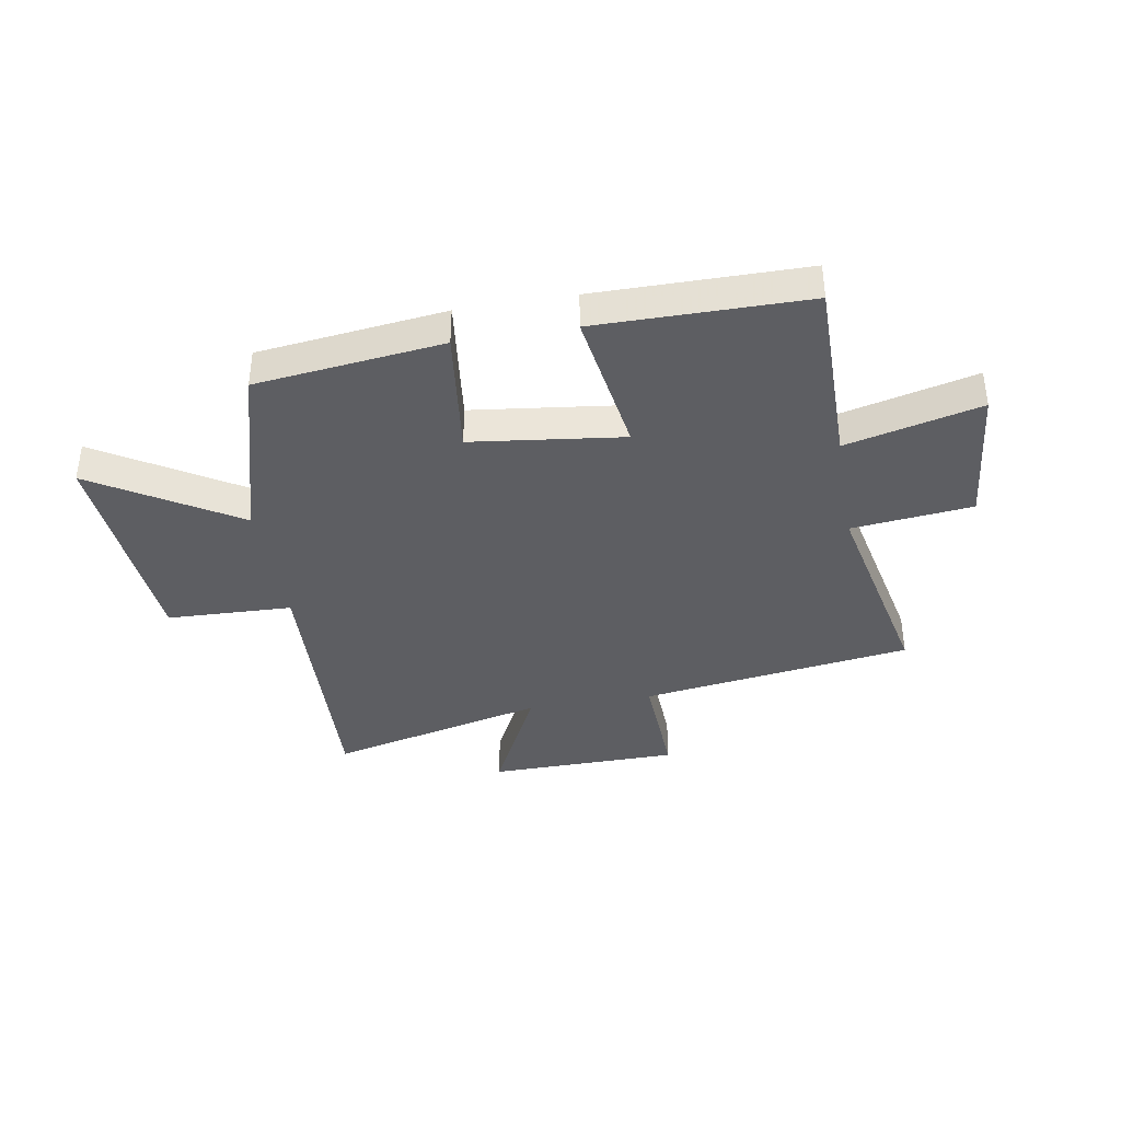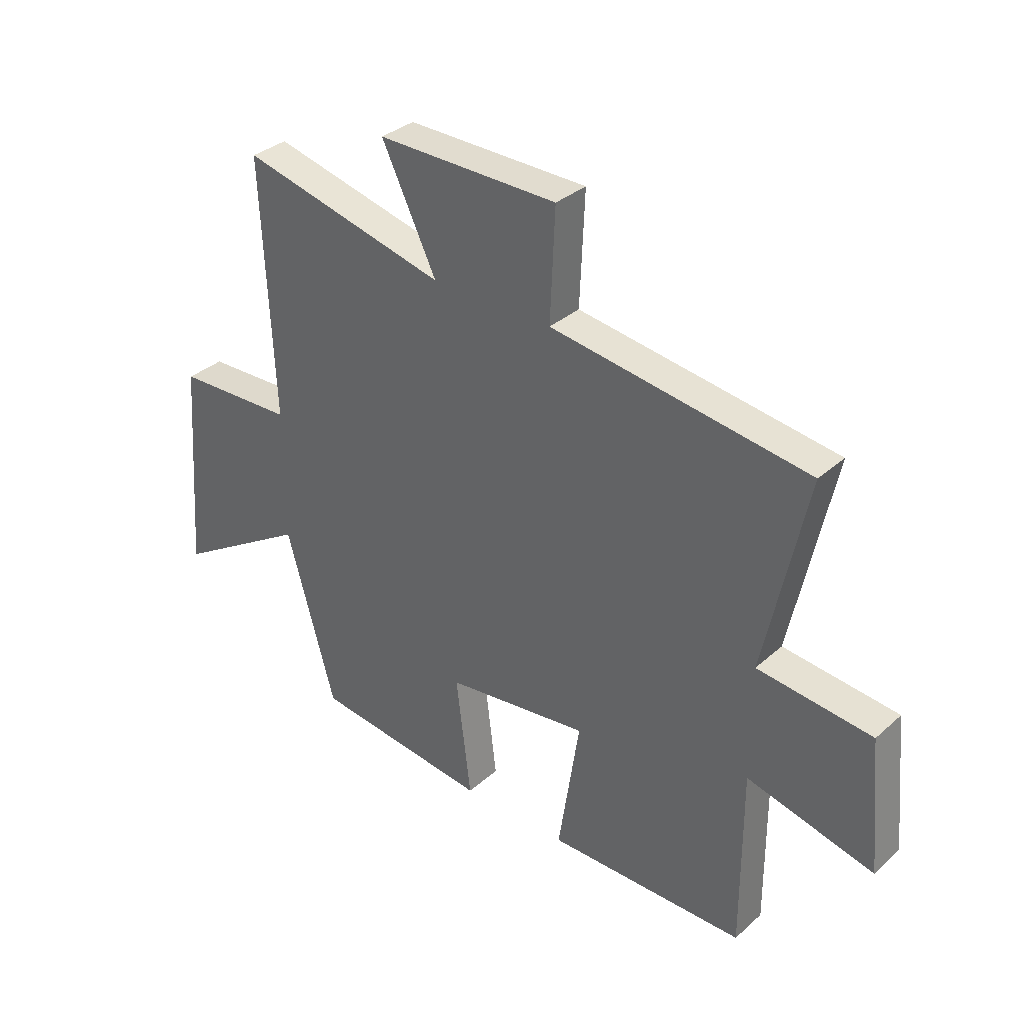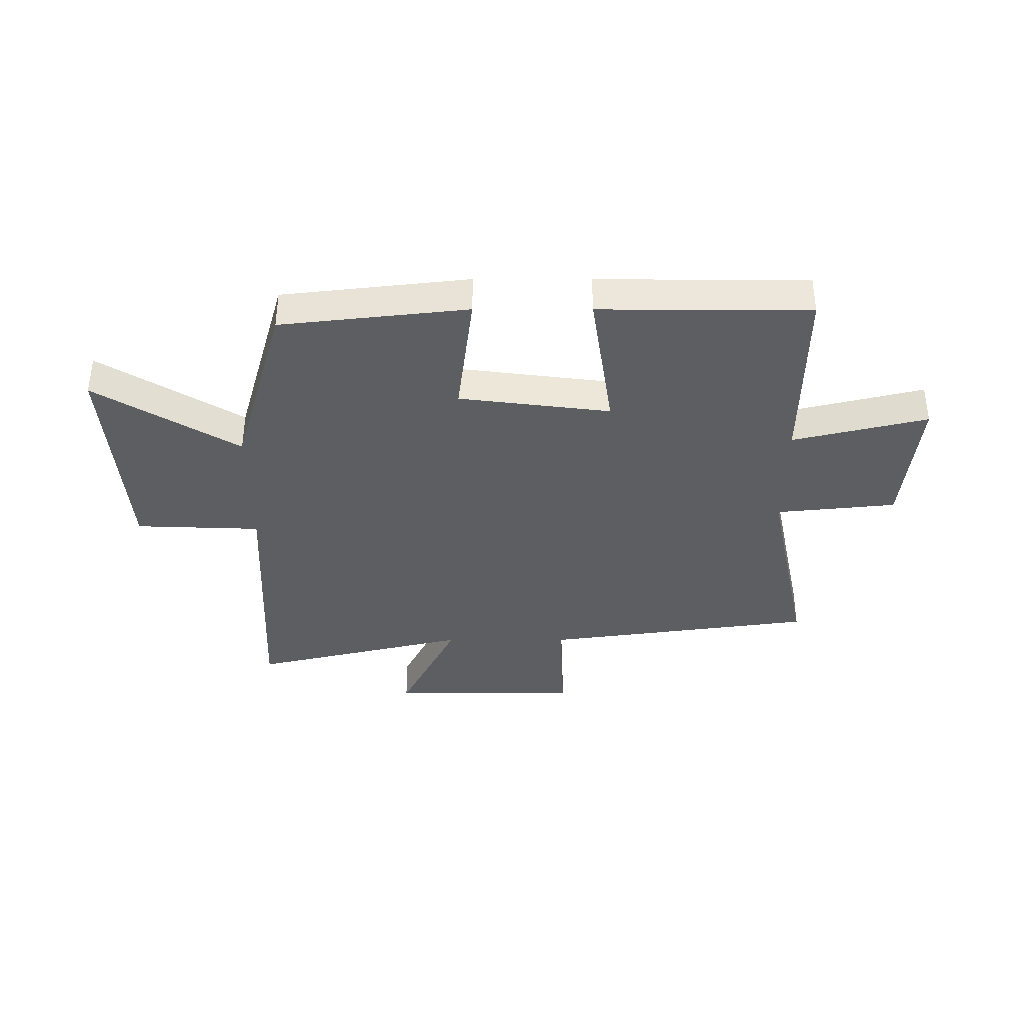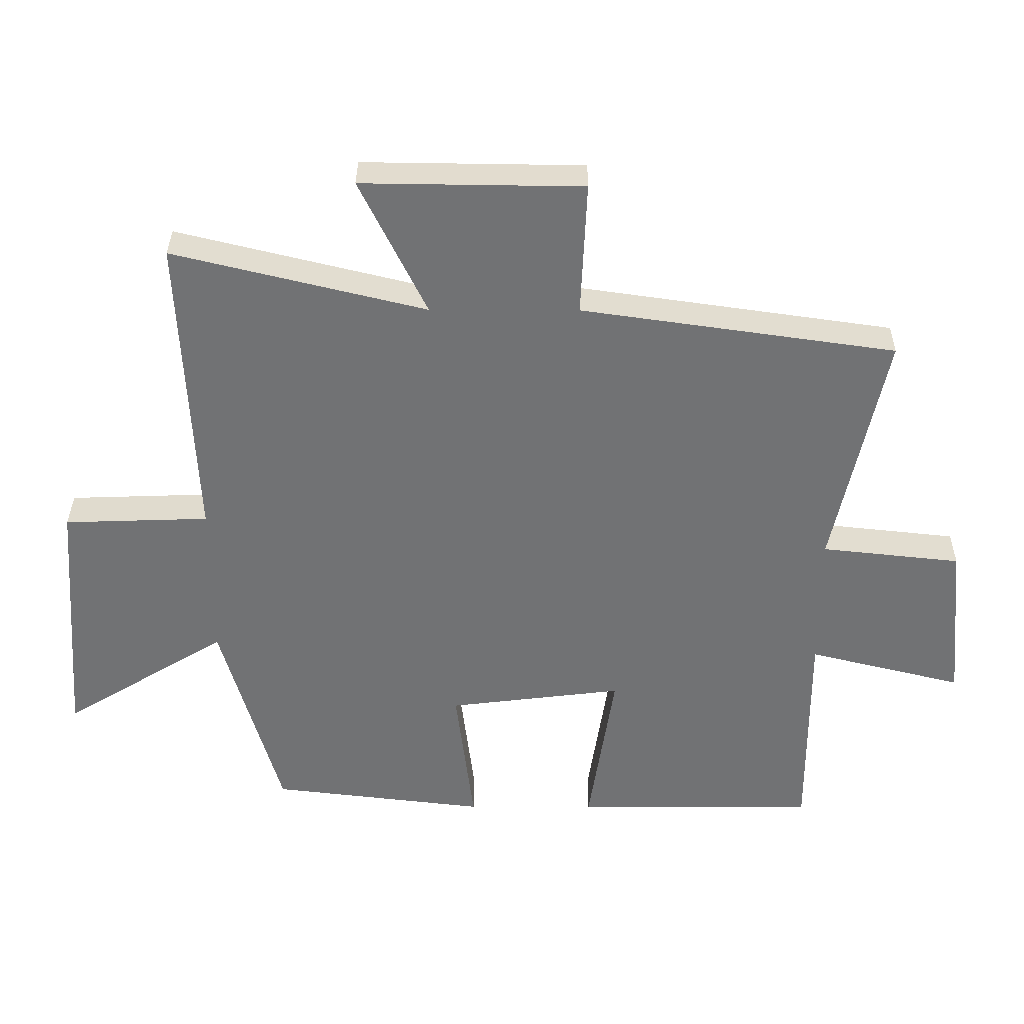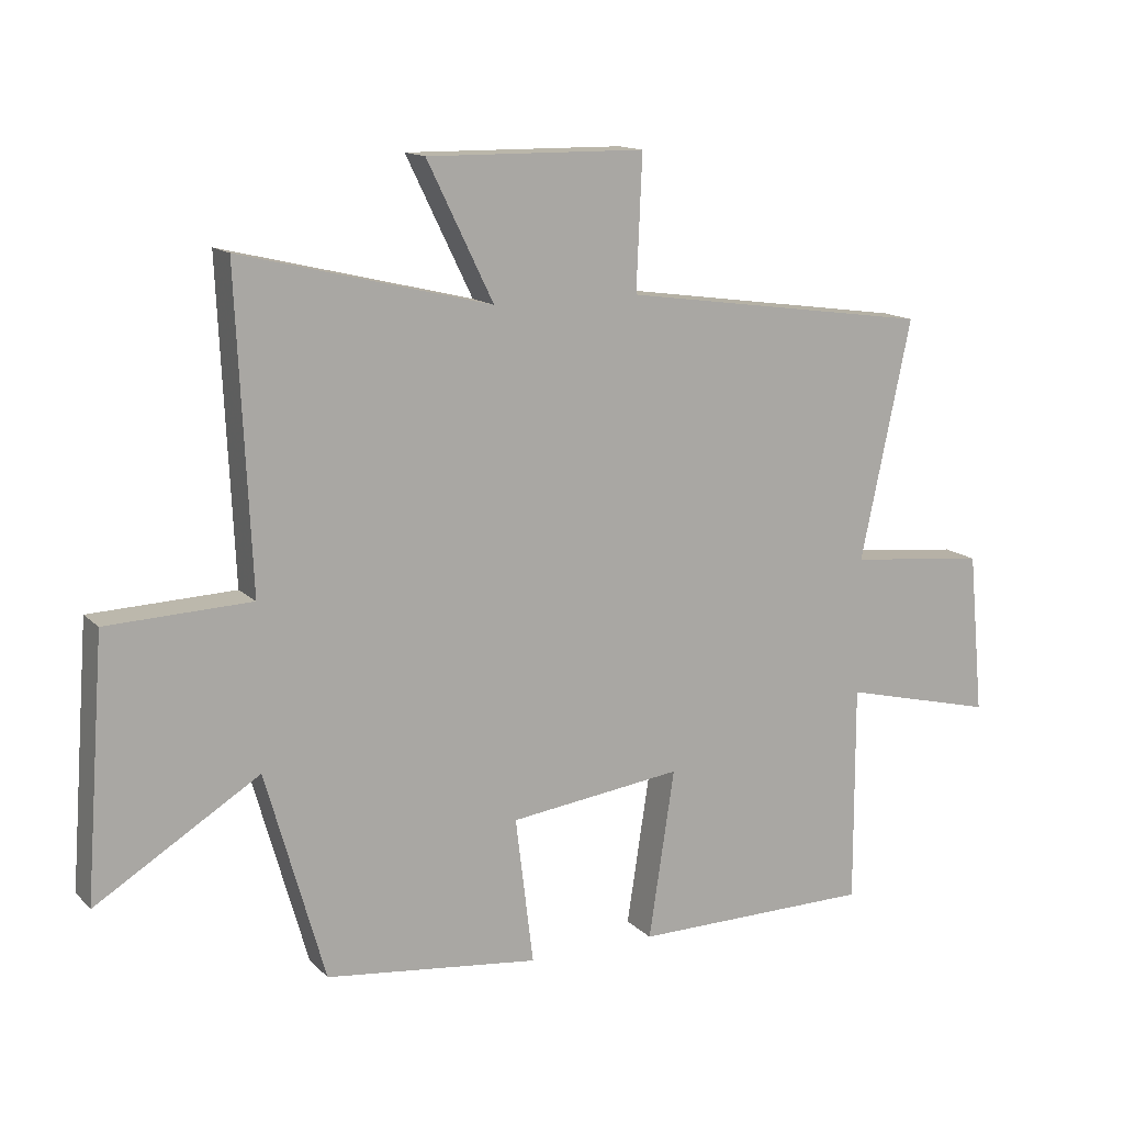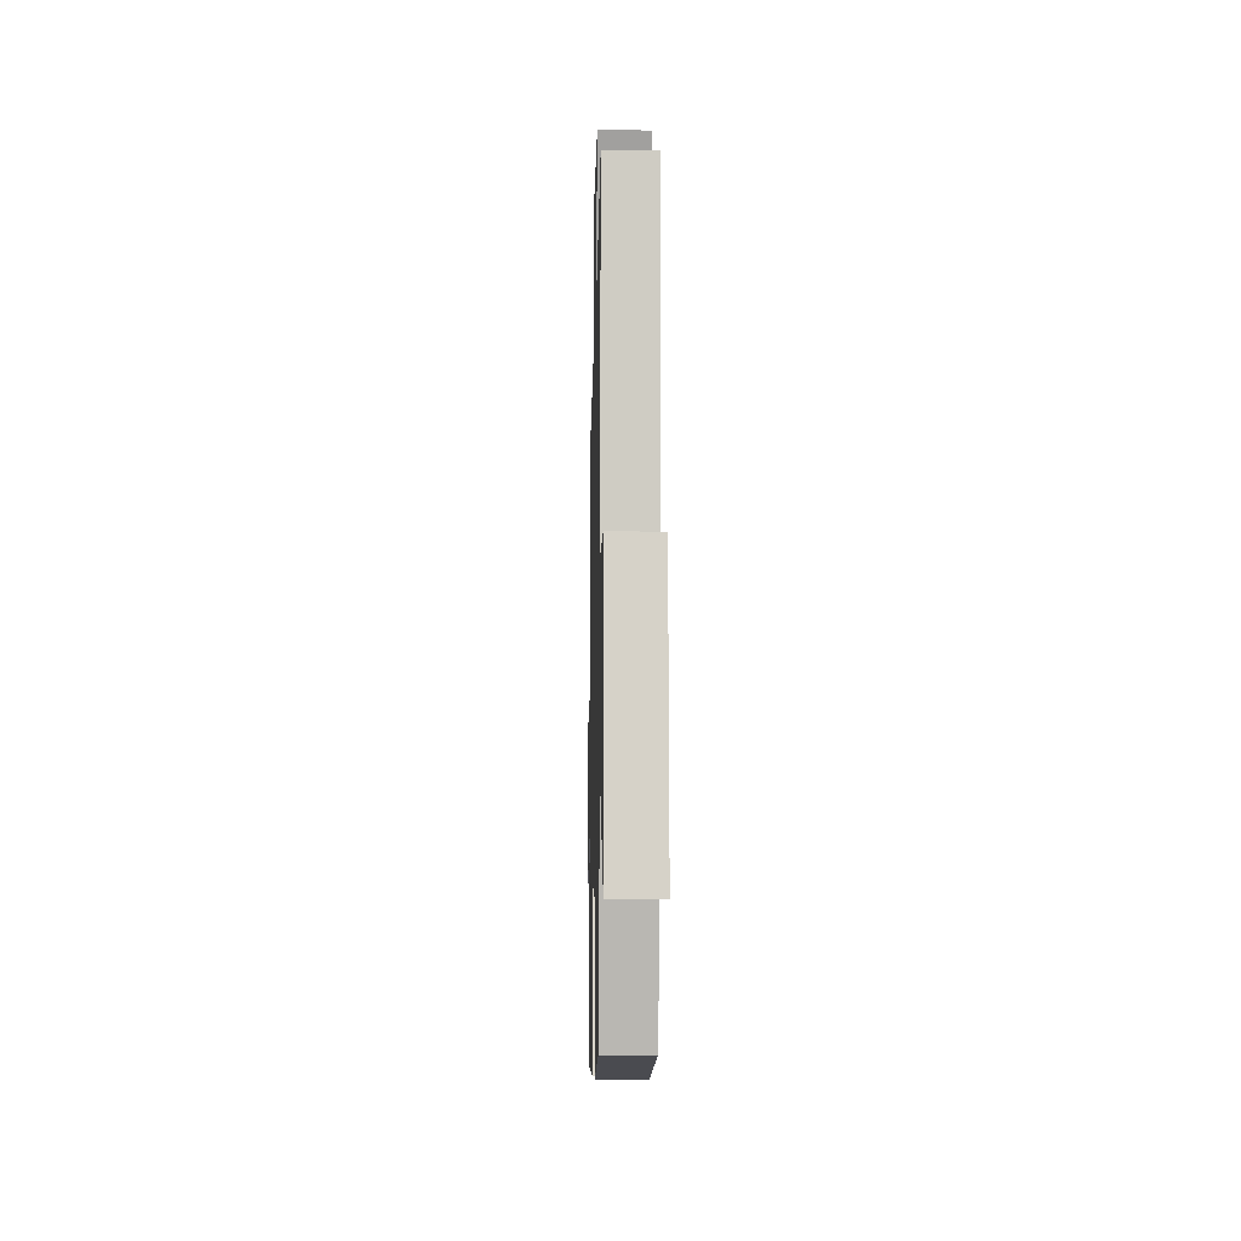
<metadata>
{"format":"obj","ext":"obj","renderer":"f3d","projection":"perspective","resolution":1024,"background":"white","views":[{"elev":-38.3,"azim":-170.2,"up":"+Y"},{"elev":33.7,"azim":-140.0,"up":"+Z"},{"elev":-37.3,"azim":179.9,"up":"+Y"},{"elev":34.5,"azim":-179.6,"up":"+Z"},{"elev":14.0,"azim":152.6,"up":"+Z"},{"elev":-7.7,"azim":88.7,"up":"+Z"}]}
</metadata>
<code>
v -0.579 0.07 0.431
v -0.095 0.07 0.5
v -0.104 0.07 0.707
v 0.236 0.07 0.711
v 0.133 0.07 0.5
v 0.522 0.07 0.595
v 0.5 0.07 0.114
v 0.724 0.07 0.106
v 0.754 0.07 -0.292
v 0.5 0.07 -0.136
v 0.408 0.07 -0.461
v 0.075 0.07 -0.5
v 0.103 0.07 -0.271
v -0.167 0.07 -0.237
v -0.127 0.07 -0.5
v -0.501 0.07 -0.498
v -0.5 0.07 -0.157
v -0.739 0.07 -0.216
v -0.715 0.07 0.036
v -0.5 0.07 0.059
v -0.579 0 0.431
v -0.095 0 0.5
v -0.104 0 0.707
v 0.236 0 0.711
v 0.133 0 0.5
v 0.522 0 0.595
v 0.5 0 0.114
v 0.724 0 0.106
v 0.754 0 -0.292
v 0.5 0 -0.136
v 0.408 0 -0.461
v 0.075 0 -0.5
v 0.103 0 -0.271
v -0.167 0 -0.237
v -0.127 0 -0.5
v -0.501 0 -0.498
v -0.5 0 -0.157
v -0.739 0 -0.216
v -0.715 0 0.036
v -0.5 0 0.059
f 17 18 19 20
f 14 15 16 17
f 13 14 17 20
f 10 11 12 13
f 10 13 20 1
f 7 8 9 10
f 5 6 7
f 5 7 10 1
f 2 3 4 5
f 1 2 5
f 40 39 38 37
f 37 36 35 34
f 40 37 34 33
f 33 32 31 30
f 21 40 33 30
f 30 29 28 27
f 27 26 25
f 21 30 27 25
f 25 24 23 22
f 25 22 21
f 1 21 22 2
f 2 22 23 3
f 3 23 24 4
f 4 24 25 5
f 5 25 26 6
f 6 26 27 7
f 7 27 28 8
f 8 28 29 9
f 9 29 30 10
f 10 30 31 11
f 11 31 32 12
f 12 32 33 13
f 13 33 34 14
f 14 34 35 15
f 15 35 36 16
f 16 36 37 17
f 17 37 38 18
f 18 38 39 19
f 19 39 40 20
f 20 40 21 1

</code>
